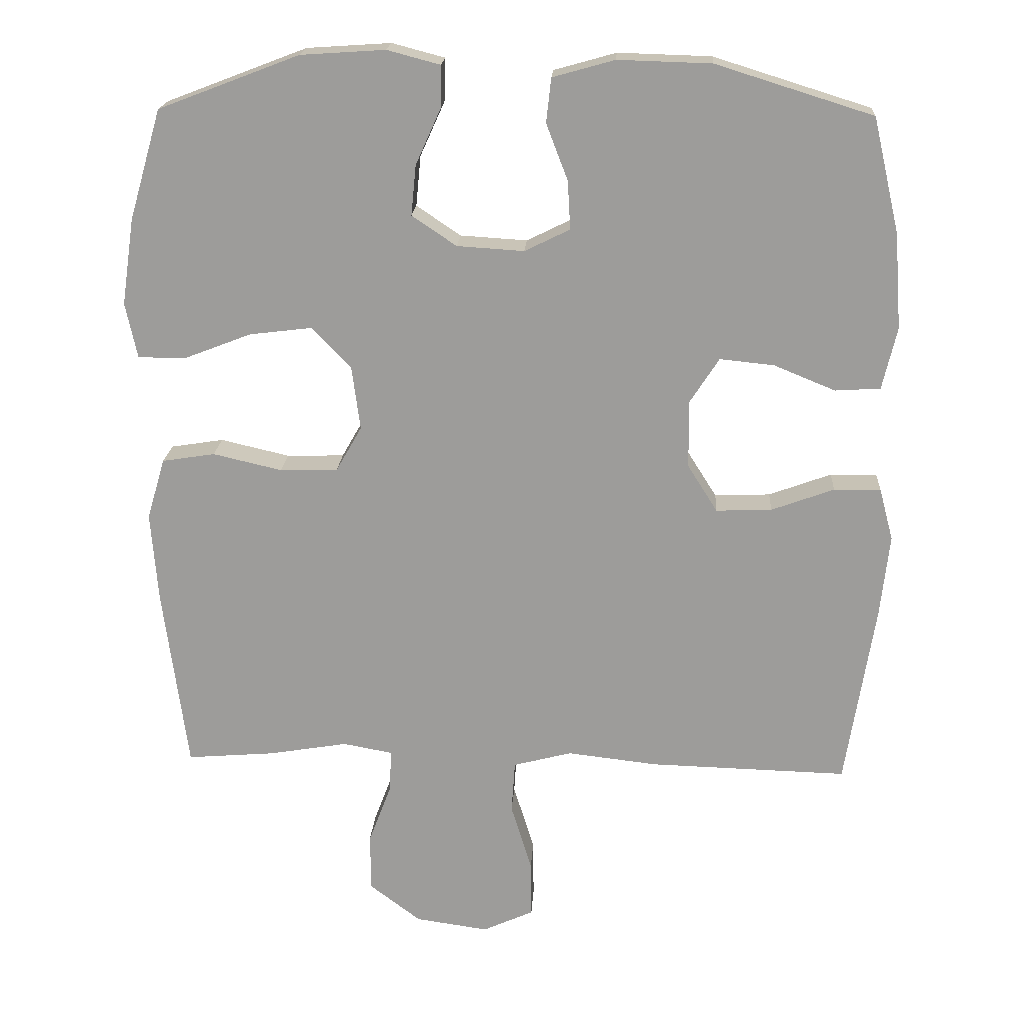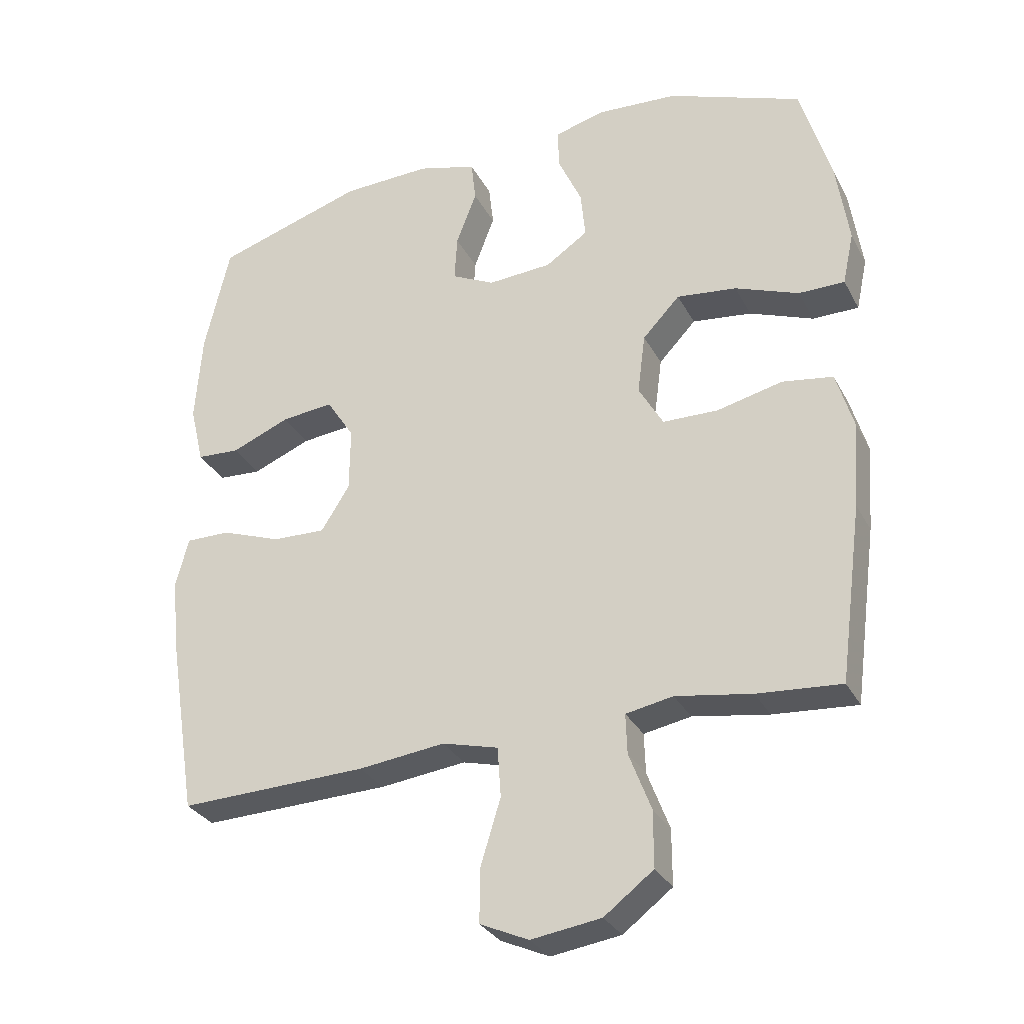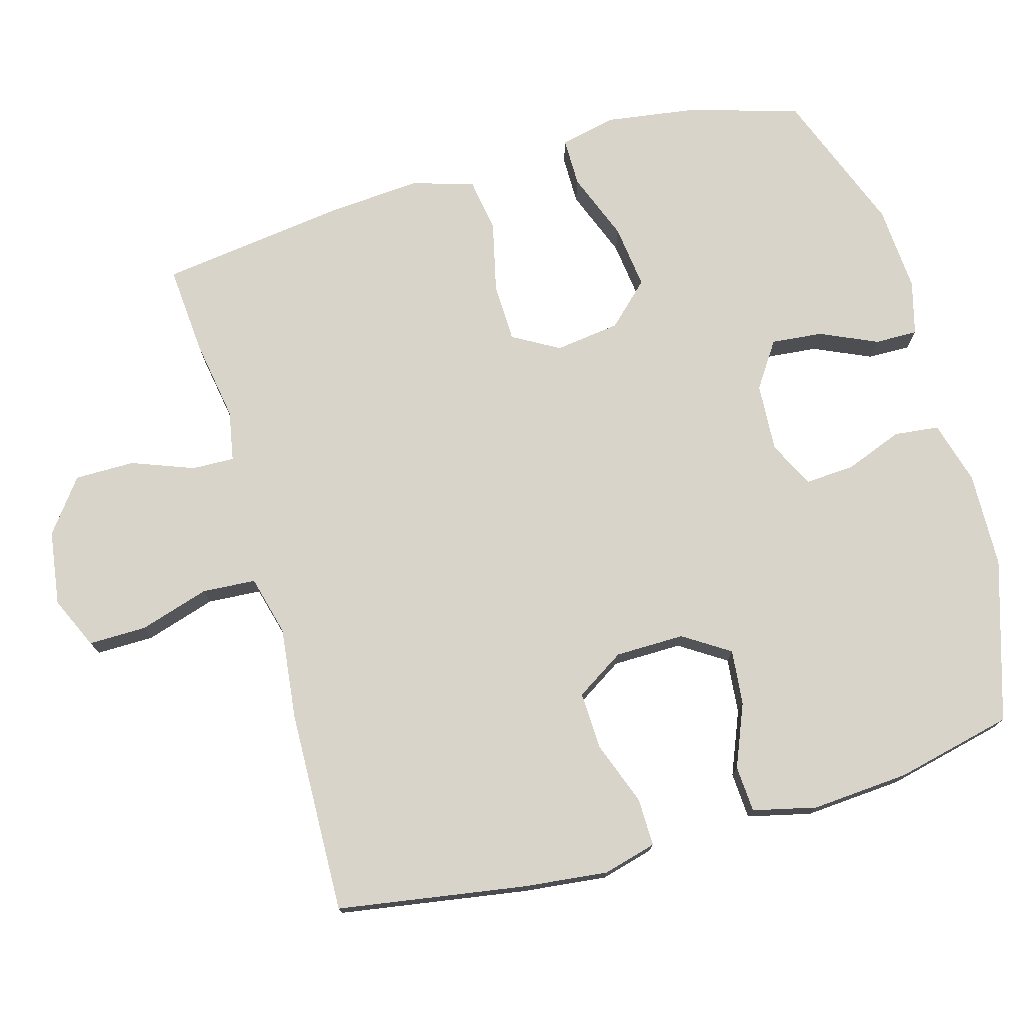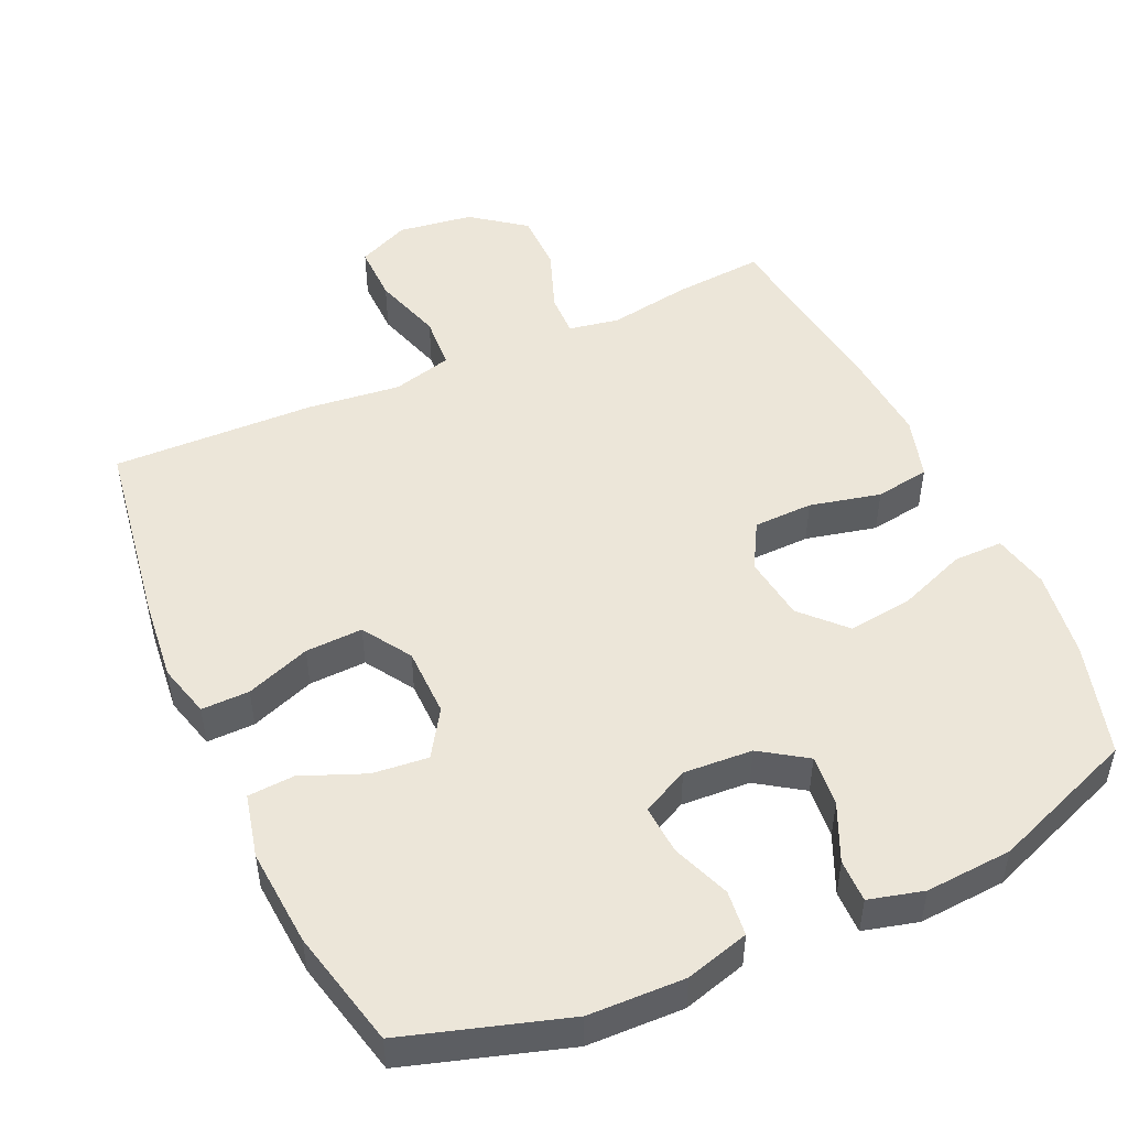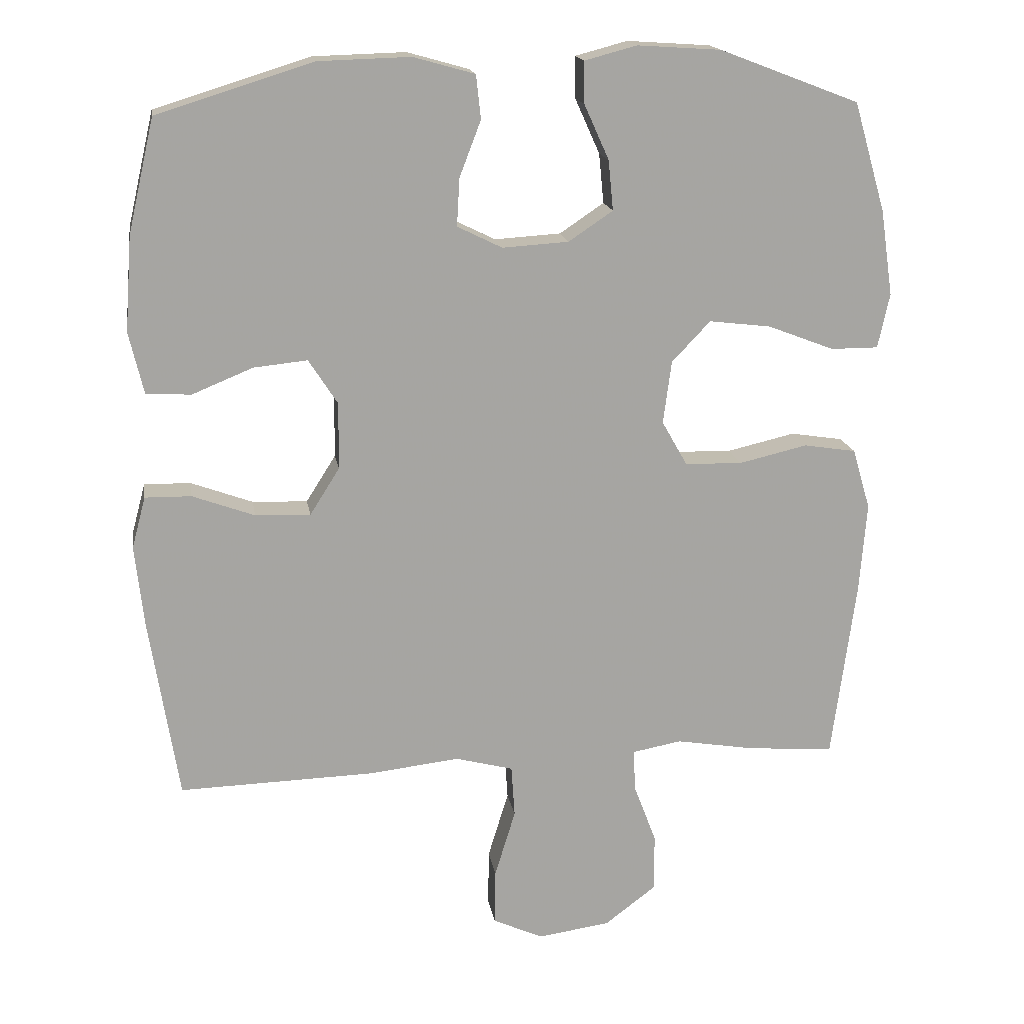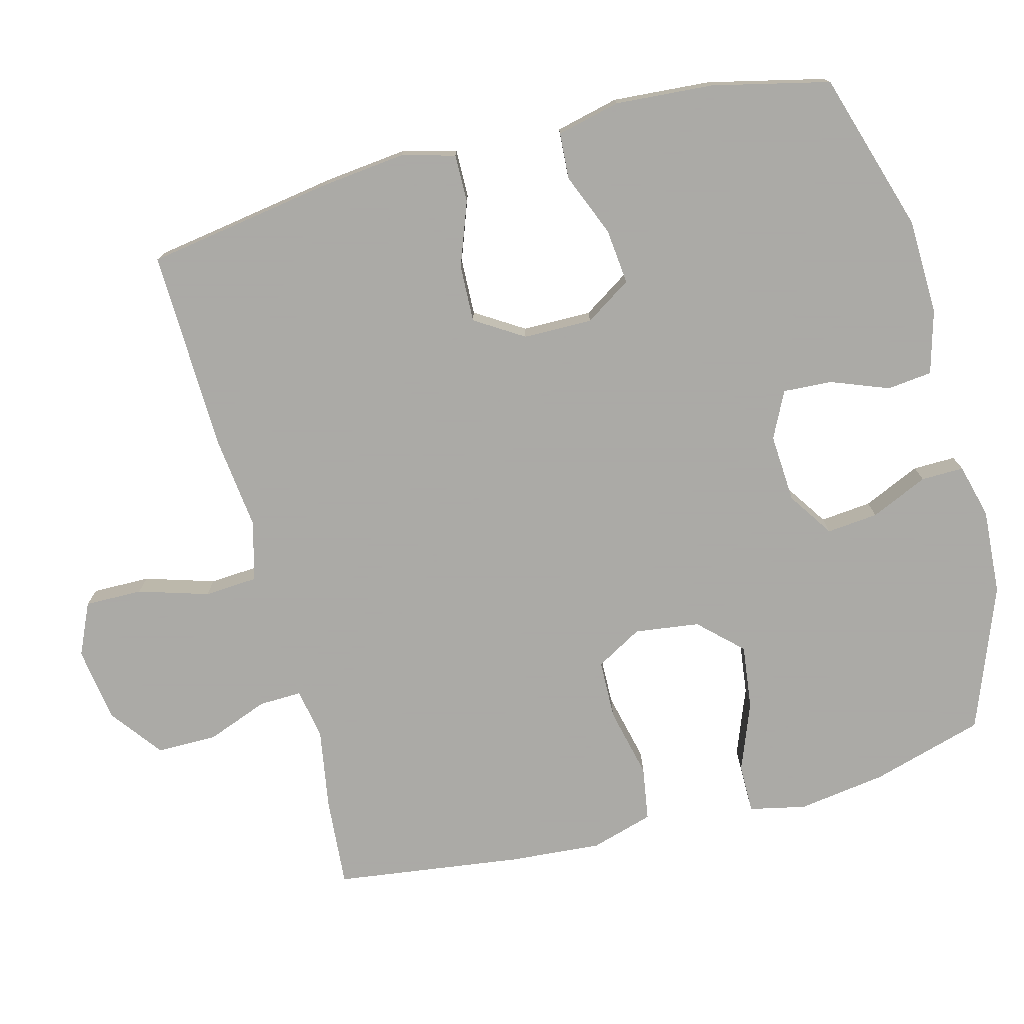
<metadata>
{"format":"obj","ext":"obj","renderer":"f3d","projection":"perspective","resolution":1024,"background":"white","views":[{"elev":19.2,"azim":-176.6,"up":"+Z"},{"elev":-30.6,"azim":23.8,"up":"+Z"},{"elev":75.1,"azim":-105.8,"up":"+Y"},{"elev":49.4,"azim":-24.5,"up":"+Y"},{"elev":16.7,"azim":-9.1,"up":"+Z"},{"elev":-75.7,"azim":-75.3,"up":"+Y"}]}
</metadata>
<code>
v 0.5 0.07 -0.5
v 0.374 0.07 -0.49
v 0.26 0.07 -0.471
v 0.189 0.07 -0.484
v 0.191 0.07 -0.544
v 0.224 0.07 -0.631
v 0.224 0.07 -0.715
v 0.15 0.07 -0.771
v 0.045 0.07 -0.786
v -0.028 0.07 -0.753
v -0.027 0.07 -0.672
v 0.003 0.07 -0.574
v -0.002 0.07 -0.499
v -0.086 0.07 -0.477
v -0.216 0.07 -0.492
v -0.5 0.07 -0.5
v -0.542 0.07 -0.236
v -0.555 0.07 -0.118
v -0.535 0.07 -0.043
v -0.468 0.07 -0.044
v -0.378 0.07 -0.077
v -0.298 0.07 -0.08
v -0.255 0.07 -0.012
v -0.254 0.07 0.085
v -0.296 0.07 0.15
v -0.374 0.07 0.142
v -0.462 0.07 0.106
v -0.527 0.07 0.11
v -0.548 0.07 0.199
v -0.538 0.07 0.336
v -0.5 0.07 0.5
v -0.275 0.07 0.57
v -0.141 0.07 0.574
v -0.052 0.07 0.549
v -0.045 0.07 0.486
v -0.076 0.07 0.405
v -0.08 0.07 0.336
v -0.015 0.07 0.304
v 0.081 0.07 0.31
v 0.145 0.07 0.353
v 0.138 0.07 0.425
v 0.102 0.07 0.505
v 0.101 0.07 0.565
v 0.177 0.07 0.585
v 0.298 0.07 0.577
v 0.5 0.07 0.5
v 0.546 0.07 0.342
v 0.564 0.07 0.218
v 0.547 0.07 0.139
v 0.478 0.07 0.139
v 0.382 0.07 0.176
v 0.292 0.07 0.187
v 0.236 0.07 0.128
v 0.224 0.07 0.037
v 0.261 0.07 -0.028
v 0.344 0.07 -0.03
v 0.443 0.07 -0.007
v 0.519 0.07 -0.019
v 0.545 0.07 -0.107
v 0.535 0.07 -0.236
v 0.5 0 -0.5
v 0.374 0 -0.49
v 0.26 0 -0.471
v 0.189 0 -0.484
v 0.191 0 -0.544
v 0.224 0 -0.631
v 0.224 0 -0.715
v 0.15 0 -0.771
v 0.045 0 -0.786
v -0.028 0 -0.753
v -0.027 0 -0.672
v 0.003 0 -0.574
v -0.002 0 -0.499
v -0.086 0 -0.477
v -0.216 0 -0.492
v -0.5 0 -0.5
v -0.542 0 -0.236
v -0.555 0 -0.118
v -0.535 0 -0.043
v -0.468 0 -0.044
v -0.378 0 -0.077
v -0.298 0 -0.08
v -0.255 0 -0.012
v -0.254 0 0.085
v -0.296 0 0.15
v -0.374 0 0.142
v -0.462 0 0.106
v -0.527 0 0.11
v -0.548 0 0.199
v -0.538 0 0.336
v -0.5 0 0.5
v -0.275 0 0.57
v -0.141 0 0.574
v -0.052 0 0.549
v -0.045 0 0.486
v -0.076 0 0.405
v -0.08 0 0.336
v -0.015 0 0.304
v 0.081 0 0.31
v 0.145 0 0.353
v 0.138 0 0.425
v 0.102 0 0.505
v 0.101 0 0.565
v 0.177 0 0.585
v 0.298 0 0.577
v 0.5 0 0.5
v 0.546 0 0.342
v 0.564 0 0.218
v 0.547 0 0.139
v 0.478 0 0.139
v 0.382 0 0.176
v 0.292 0 0.187
v 0.236 0 0.128
v 0.224 0 0.037
v 0.261 0 -0.028
v 0.344 0 -0.03
v 0.443 0 -0.007
v 0.519 0 -0.019
v 0.545 0 -0.107
v 0.535 0 -0.236
f 56 57 58 59
f 55 56 59 60
f 48 49 50 51
f 48 51 52
f 47 48 52
f 46 47 52
f 45 46 52 53
f 41 42 43 44
f 40 41 44 45
f 33 34 35 36
f 33 36 37
f 32 33 37
f 31 32 37
f 30 31 37 38
f 26 27 28 29
f 25 26 29 30
f 18 19 20 21
f 18 21 22
f 17 18 22
f 14 15 16 17
f 13 14 17 22
f 9 10 11 12
f 9 12 13
f 8 9 13
f 5 6 7 8
f 4 5 8 13
f 3 4 13 22
f 55 60 1 2
f 54 55 2 3
f 40 45 53
f 39 40 53 54
f 38 39 54 3
f 25 30 38
f 24 25 38 3
f 3 22 23
f 3 23 24
f 119 118 117 116
f 120 119 116 115
f 111 110 109 108
f 112 111 108
f 112 108 107
f 112 107 106
f 113 112 106 105
f 104 103 102 101
f 105 104 101 100
f 96 95 94 93
f 97 96 93
f 97 93 92
f 97 92 91
f 98 97 91 90
f 89 88 87 86
f 90 89 86 85
f 81 80 79 78
f 82 81 78
f 82 78 77
f 77 76 75 74
f 82 77 74 73
f 72 71 70 69
f 73 72 69
f 73 69 68
f 68 67 66 65
f 73 68 65 64
f 82 73 64 63
f 62 61 120 115
f 63 62 115 114
f 113 105 100
f 114 113 100 99
f 63 114 99 98
f 98 90 85
f 63 98 85 84
f 83 82 63
f 84 83 63
f 1 61 62 2
f 2 62 63 3
f 3 63 64 4
f 4 64 65 5
f 5 65 66 6
f 6 66 67 7
f 7 67 68 8
f 8 68 69 9
f 9 69 70 10
f 10 70 71 11
f 11 71 72 12
f 12 72 73 13
f 13 73 74 14
f 14 74 75 15
f 15 75 76 16
f 16 76 77 17
f 17 77 78 18
f 18 78 79 19
f 19 79 80 20
f 20 80 81 21
f 21 81 82 22
f 22 82 83 23
f 23 83 84 24
f 24 84 85 25
f 25 85 86 26
f 26 86 87 27
f 27 87 88 28
f 28 88 89 29
f 29 89 90 30
f 30 90 91 31
f 31 91 92 32
f 32 92 93 33
f 33 93 94 34
f 34 94 95 35
f 35 95 96 36
f 36 96 97 37
f 37 97 98 38
f 38 98 99 39
f 39 99 100 40
f 40 100 101 41
f 41 101 102 42
f 42 102 103 43
f 43 103 104 44
f 44 104 105 45
f 45 105 106 46
f 46 106 107 47
f 47 107 108 48
f 48 108 109 49
f 49 109 110 50
f 50 110 111 51
f 51 111 112 52
f 52 112 113 53
f 53 113 114 54
f 54 114 115 55
f 55 115 116 56
f 56 116 117 57
f 57 117 118 58
f 58 118 119 59
f 59 119 120 60
f 60 120 61 1

</code>
